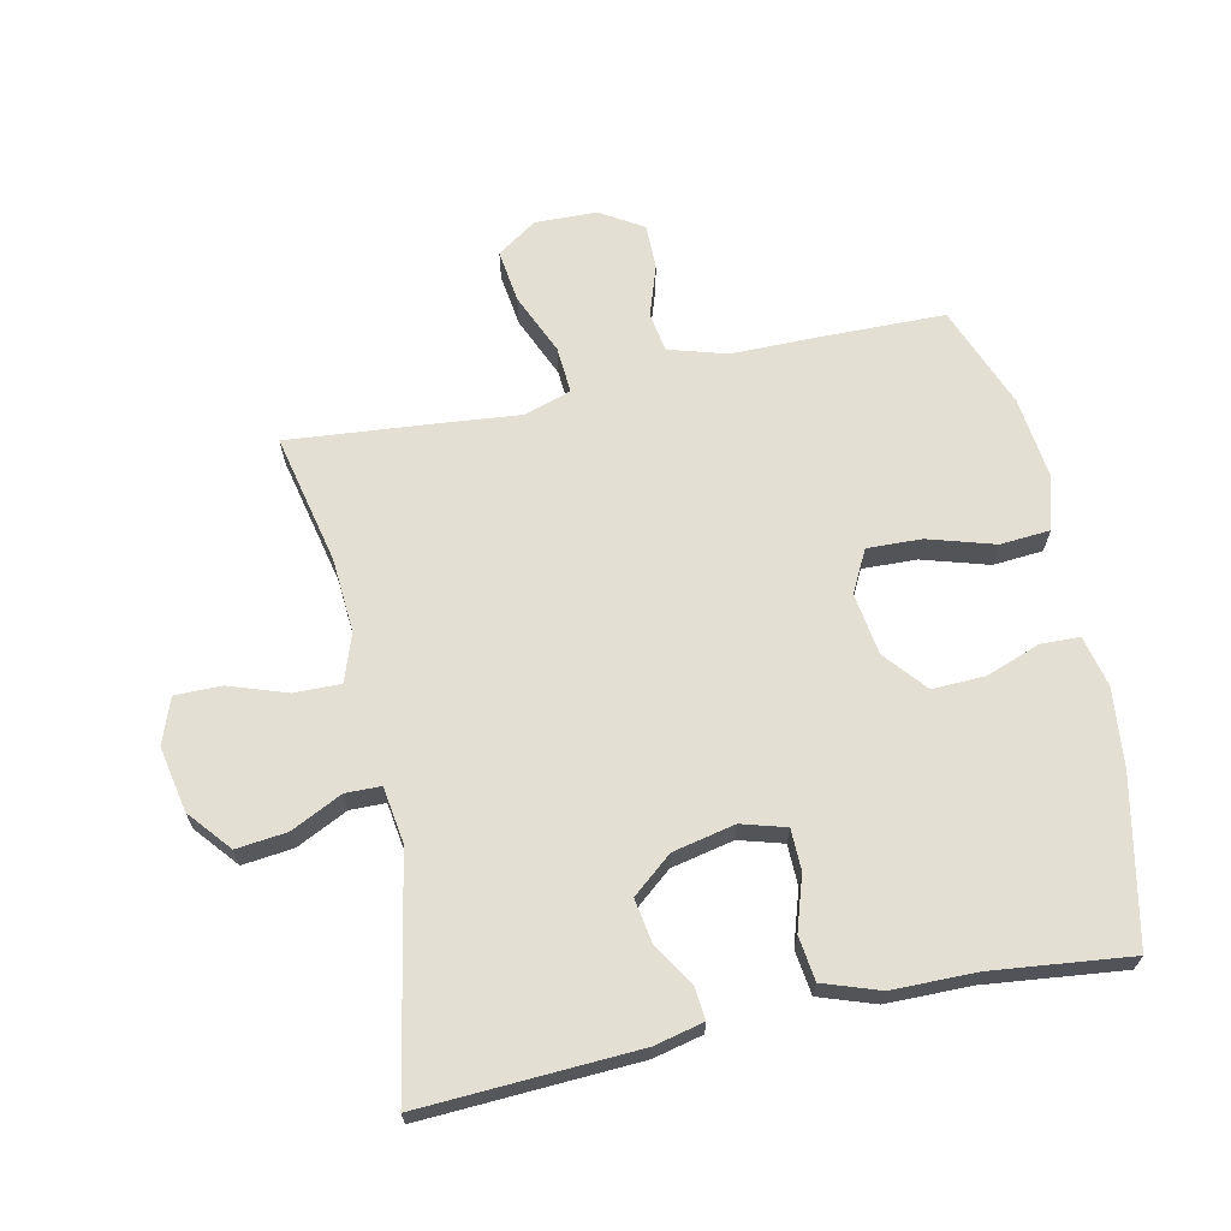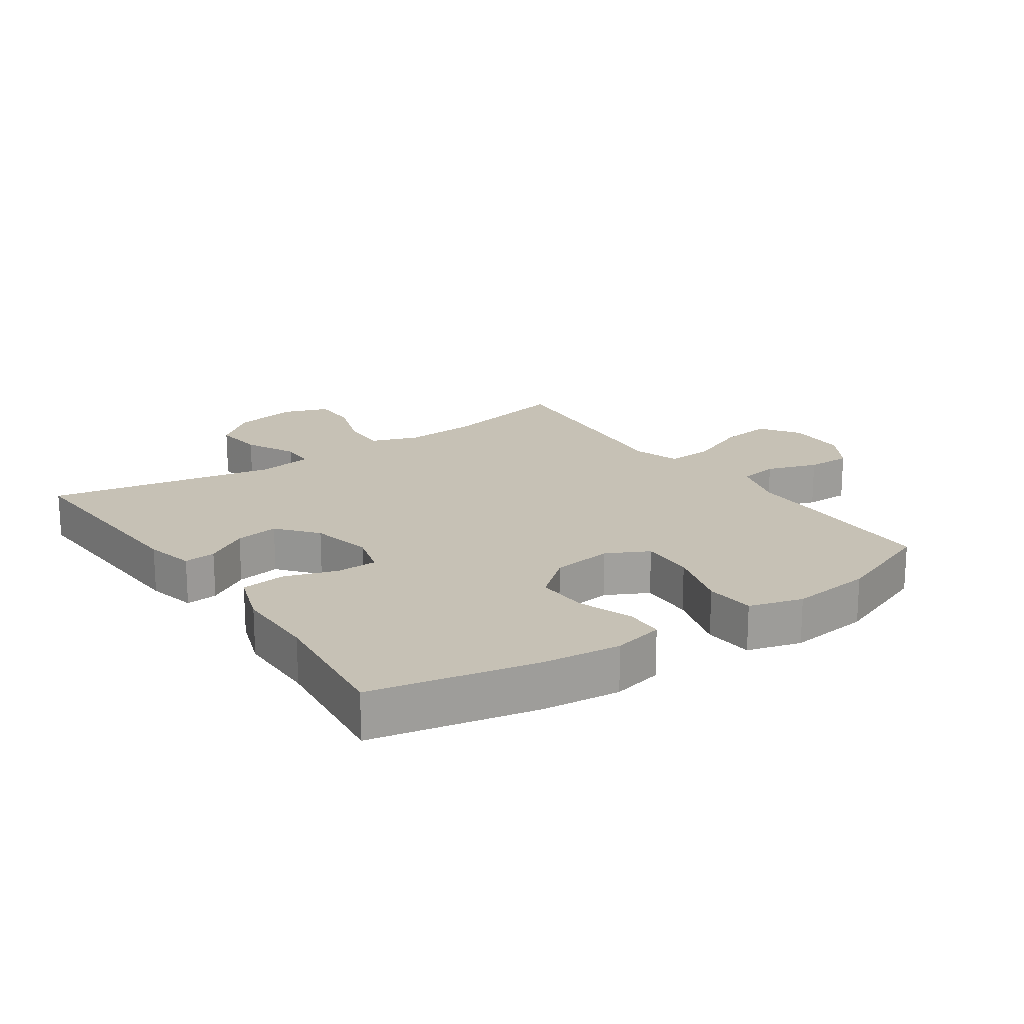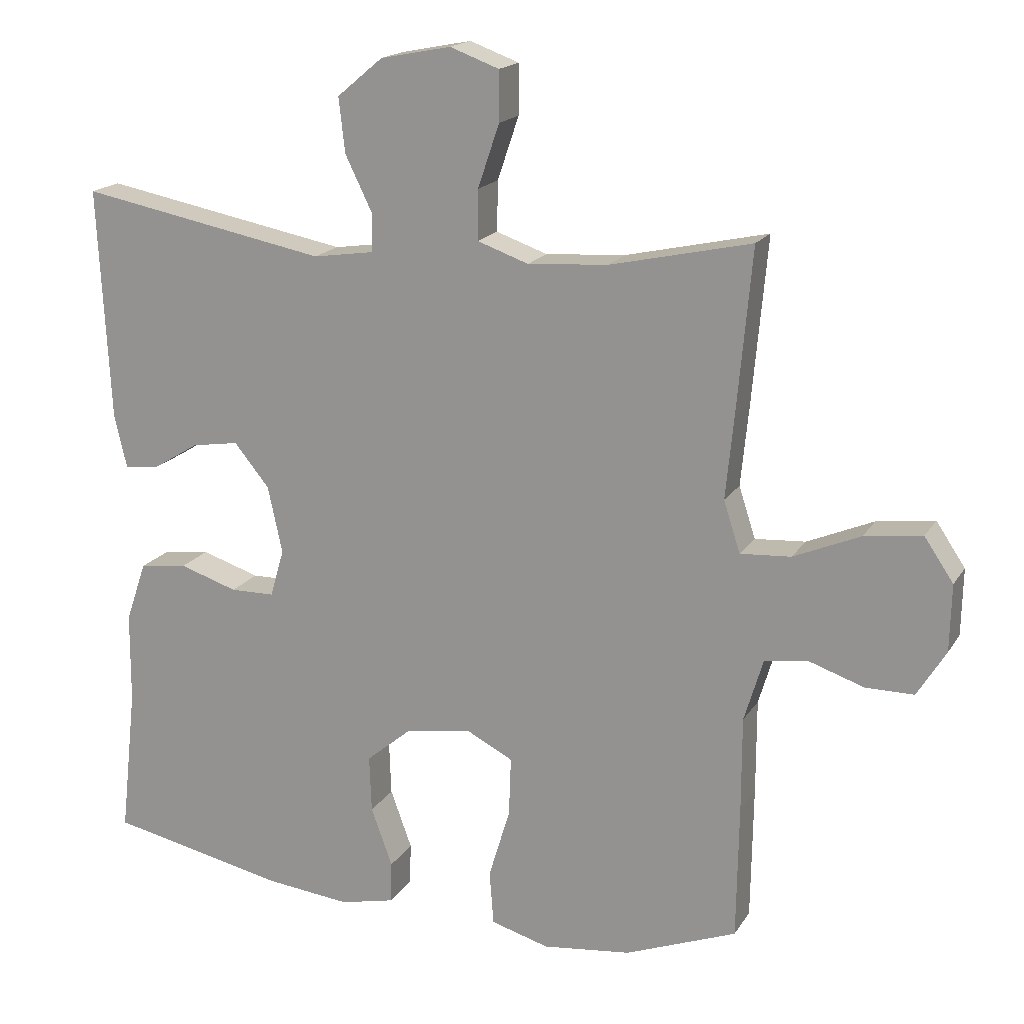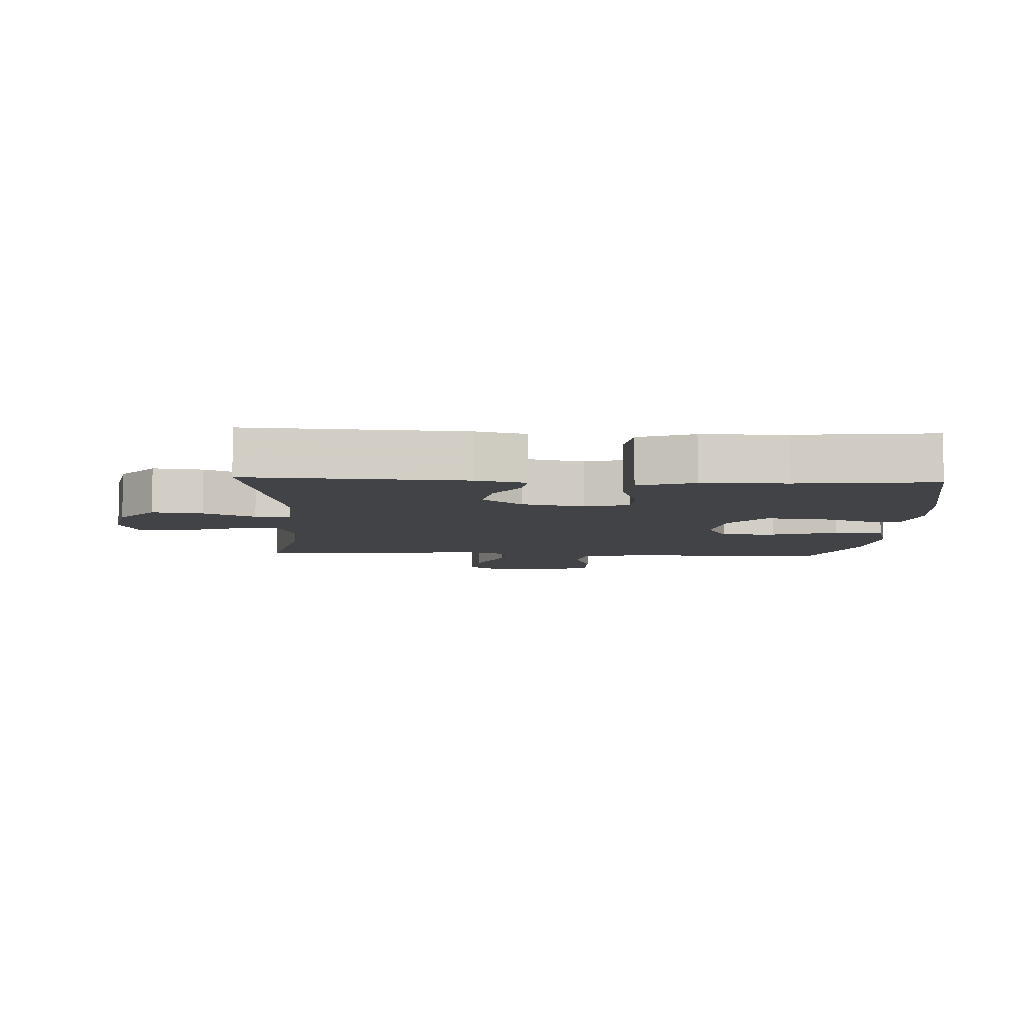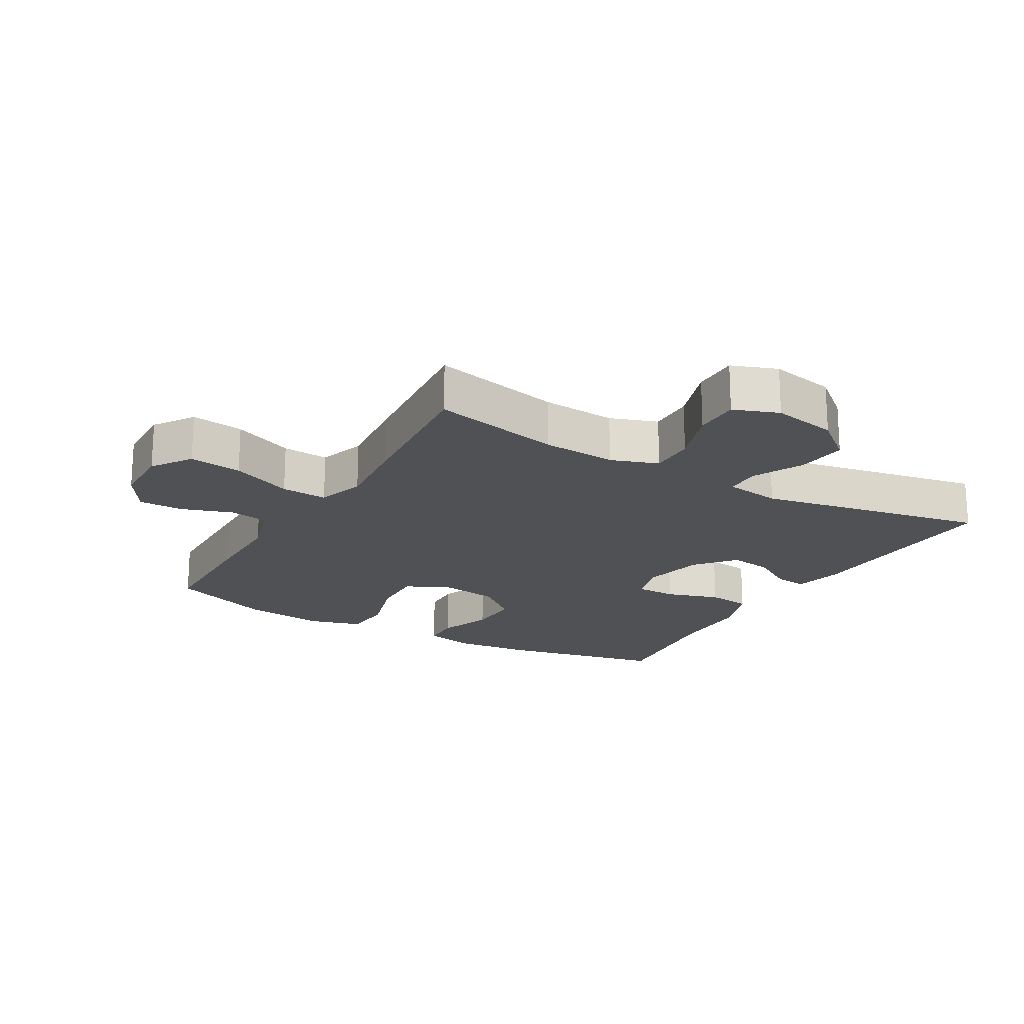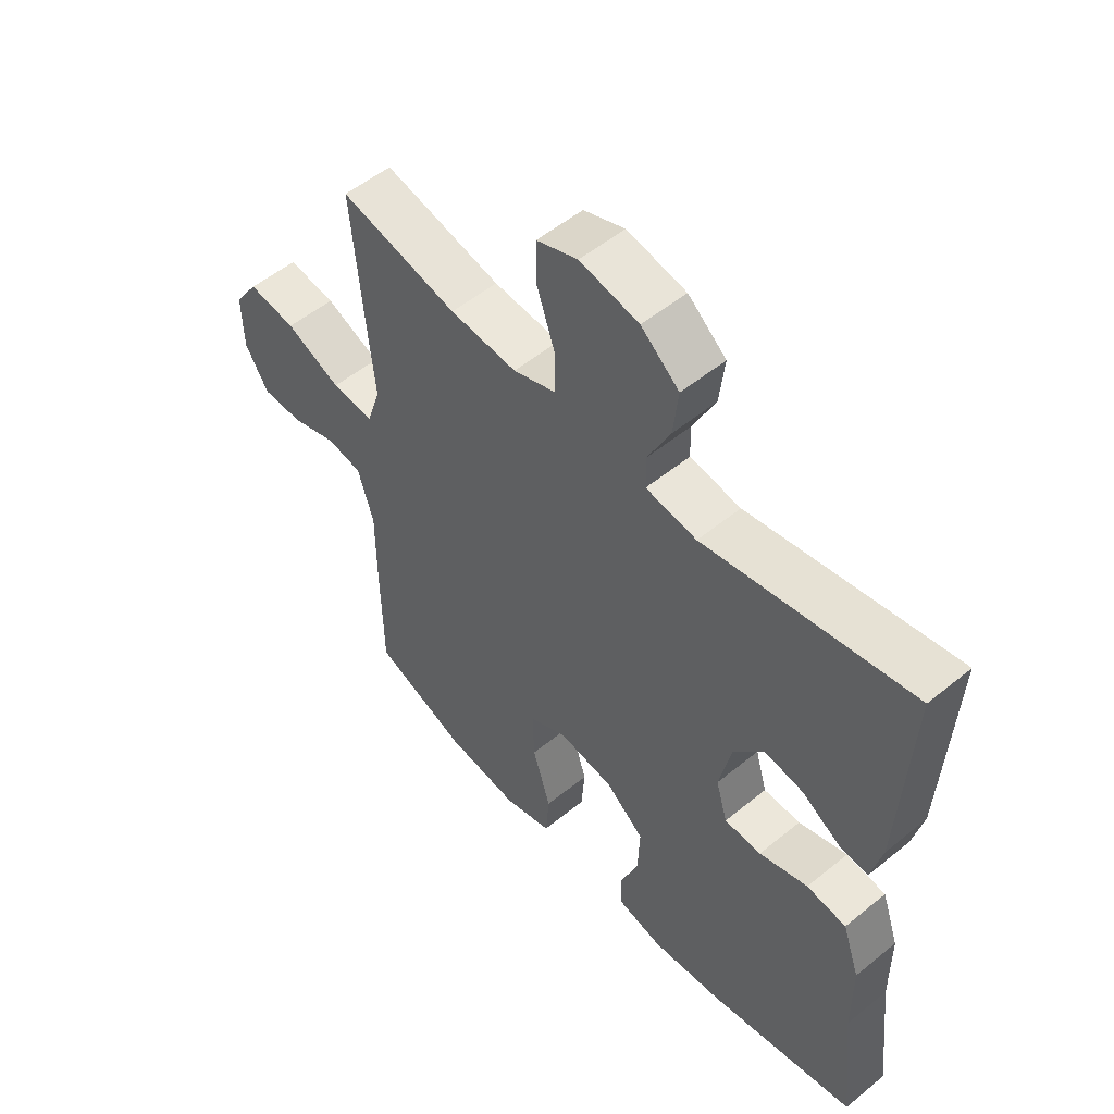
<metadata>
{"format":"obj","ext":"obj","renderer":"f3d","projection":"perspective","resolution":1024,"background":"white","views":[{"elev":66.5,"azim":77.9,"up":"+Y"},{"elev":18.8,"azim":145.4,"up":"+Y"},{"elev":17.6,"azim":-157.8,"up":"+Z"},{"elev":-7.2,"azim":87.1,"up":"+Y"},{"elev":-19.6,"azim":-30.0,"up":"+Y"},{"elev":53.5,"azim":48.9,"up":"+Z"}]}
</metadata>
<code>
v 0.5 0.07 -0.5
v 0.242 0.07 -0.554
v 0.12 0.07 -0.567
v 0.041 0.07 -0.549
v 0.039 0.07 -0.489
v 0.07 0.07 -0.404
v 0.073 0.07 -0.322
v 0.007 0.07 -0.267
v -0.089 0.07 -0.253
v -0.155 0.07 -0.287
v -0.152 0.07 -0.372
v -0.121 0.07 -0.475
v -0.127 0.07 -0.553
v -0.211 0.07 -0.577
v -0.339 0.07 -0.562
v -0.5 0.07 -0.5
v -0.503 0.07 -0.305
v -0.503 0.07 -0.17
v -0.53 0.07 -0.08
v -0.592 0.07 -0.07
v -0.672 0.07 -0.097
v -0.742 0.07 -0.097
v -0.783 0.07 -0.03
v -0.785 0.07 0.066
v -0.743 0.07 0.128
v -0.66 0.07 0.117
v -0.564 0.07 0.076
v -0.491 0.07 0.071
v -0.467 0.07 0.145
v -0.479 0.07 0.266
v -0.5 0.07 0.5
v -0.296 0.07 0.455
v -0.18 0.07 0.447
v -0.106 0.07 0.473
v -0.107 0.07 0.545
v -0.138 0.07 0.636
v -0.138 0.07 0.708
v -0.067 0.07 0.734
v 0.035 0.07 0.714
v 0.101 0.07 0.659
v 0.092 0.07 0.58
v 0.053 0.07 0.5
v 0.054 0.07 0.445
v 0.142 0.07 0.432
v 0.5 0.07 0.5
v 0.483 0.07 0.164
v 0.465 0.07 0.087
v 0.415 0.07 0.092
v 0.348 0.07 0.133
v 0.28 0.07 0.144
v 0.229 0.07 0.082
v 0.208 0.07 -0.015
v 0.228 0.07 -0.084
v 0.292 0.07 -0.085
v 0.376 0.07 -0.058
v 0.445 0.07 -0.067
v 0.475 0.07 -0.154
v 0.476 0.07 -0.285
v 0.5 0 -0.5
v 0.242 0 -0.554
v 0.12 0 -0.567
v 0.041 0 -0.549
v 0.039 0 -0.489
v 0.07 0 -0.404
v 0.073 0 -0.322
v 0.007 0 -0.267
v -0.089 0 -0.253
v -0.155 0 -0.287
v -0.152 0 -0.372
v -0.121 0 -0.475
v -0.127 0 -0.553
v -0.211 0 -0.577
v -0.339 0 -0.562
v -0.5 0 -0.5
v -0.503 0 -0.305
v -0.503 0 -0.17
v -0.53 0 -0.08
v -0.592 0 -0.07
v -0.672 0 -0.097
v -0.742 0 -0.097
v -0.783 0 -0.03
v -0.785 0 0.066
v -0.743 0 0.128
v -0.66 0 0.117
v -0.564 0 0.076
v -0.491 0 0.071
v -0.467 0 0.145
v -0.479 0 0.266
v -0.5 0 0.5
v -0.296 0 0.455
v -0.18 0 0.447
v -0.106 0 0.473
v -0.107 0 0.545
v -0.138 0 0.636
v -0.138 0 0.708
v -0.067 0 0.734
v 0.035 0 0.714
v 0.101 0 0.659
v 0.092 0 0.58
v 0.053 0 0.5
v 0.054 0 0.445
v 0.142 0 0.432
v 0.5 0 0.5
v 0.483 0 0.164
v 0.465 0 0.087
v 0.415 0 0.092
v 0.348 0 0.133
v 0.28 0 0.144
v 0.229 0 0.082
v 0.208 0 -0.015
v 0.228 0 -0.084
v 0.292 0 -0.085
v 0.376 0 -0.058
v 0.445 0 -0.067
v 0.475 0 -0.154
v 0.476 0 -0.285
f 56 57 58
f 55 56 58
f 54 55 58
f 4 5 6
f 3 4 6
f 2 3 6
f 1 2 6
f 58 1 6
f 54 58 6
f 53 54 6
f 52 53 6 7
f 51 52 7 8
f 47 48 49
f 46 47 49
f 45 46 49
f 44 45 49
f 43 44 49 50
f 40 41 42
f 39 40 42
f 38 39 42
f 37 38 42
f 36 37 42
f 35 36 42
f 34 35 42 43
f 43 50 51
f 34 43 51
f 33 34 51
f 29 30 31 32
f 51 8 9
f 33 51 9
f 32 33 9
f 29 32 9
f 28 29 9
f 25 26 27
f 24 25 27
f 23 24 27
f 22 23 27
f 21 22 27
f 20 21 27
f 16 17 18
f 15 16 18
f 14 15 18
f 13 14 18
f 12 13 18
f 11 12 18
f 10 11 18 19
f 9 10 19
f 28 9 19
f 19 20 27 28
f 116 115 114
f 116 114 113
f 116 113 112
f 64 63 62
f 64 62 61
f 64 61 60
f 64 60 59
f 64 59 116
f 64 116 112
f 64 112 111
f 65 64 111 110
f 66 65 110 109
f 107 106 105
f 107 105 104
f 107 104 103
f 107 103 102
f 108 107 102 101
f 100 99 98
f 100 98 97
f 100 97 96
f 100 96 95
f 100 95 94
f 100 94 93
f 101 100 93 92
f 109 108 101
f 109 101 92
f 109 92 91
f 90 89 88 87
f 67 66 109
f 67 109 91
f 67 91 90
f 67 90 87
f 67 87 86
f 85 84 83
f 85 83 82
f 85 82 81
f 85 81 80
f 85 80 79
f 85 79 78
f 76 75 74
f 76 74 73
f 76 73 72
f 76 72 71
f 76 71 70
f 76 70 69
f 77 76 69 68
f 77 68 67
f 77 67 86
f 86 85 78 77
f 1 59 60 2
f 2 60 61 3
f 3 61 62 4
f 4 62 63 5
f 5 63 64 6
f 6 64 65 7
f 7 65 66 8
f 8 66 67 9
f 9 67 68 10
f 10 68 69 11
f 11 69 70 12
f 12 70 71 13
f 13 71 72 14
f 14 72 73 15
f 15 73 74 16
f 16 74 75 17
f 17 75 76 18
f 18 76 77 19
f 19 77 78 20
f 20 78 79 21
f 21 79 80 22
f 22 80 81 23
f 23 81 82 24
f 24 82 83 25
f 25 83 84 26
f 26 84 85 27
f 27 85 86 28
f 28 86 87 29
f 29 87 88 30
f 30 88 89 31
f 31 89 90 32
f 32 90 91 33
f 33 91 92 34
f 34 92 93 35
f 35 93 94 36
f 36 94 95 37
f 37 95 96 38
f 38 96 97 39
f 39 97 98 40
f 40 98 99 41
f 41 99 100 42
f 42 100 101 43
f 43 101 102 44
f 44 102 103 45
f 45 103 104 46
f 46 104 105 47
f 47 105 106 48
f 48 106 107 49
f 49 107 108 50
f 50 108 109 51
f 51 109 110 52
f 52 110 111 53
f 53 111 112 54
f 54 112 113 55
f 55 113 114 56
f 56 114 115 57
f 57 115 116 58
f 58 116 59 1

</code>
